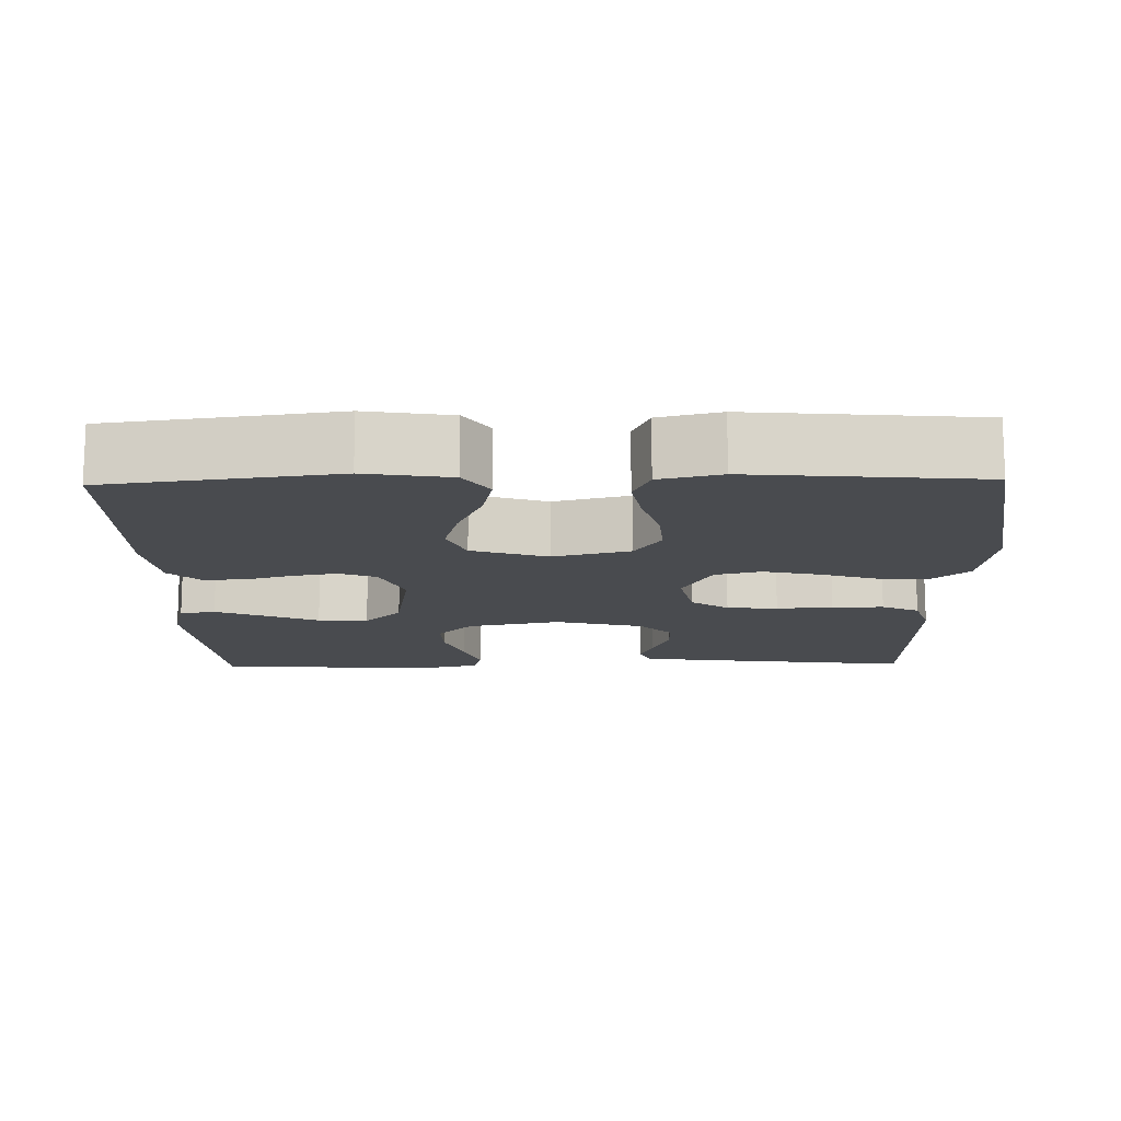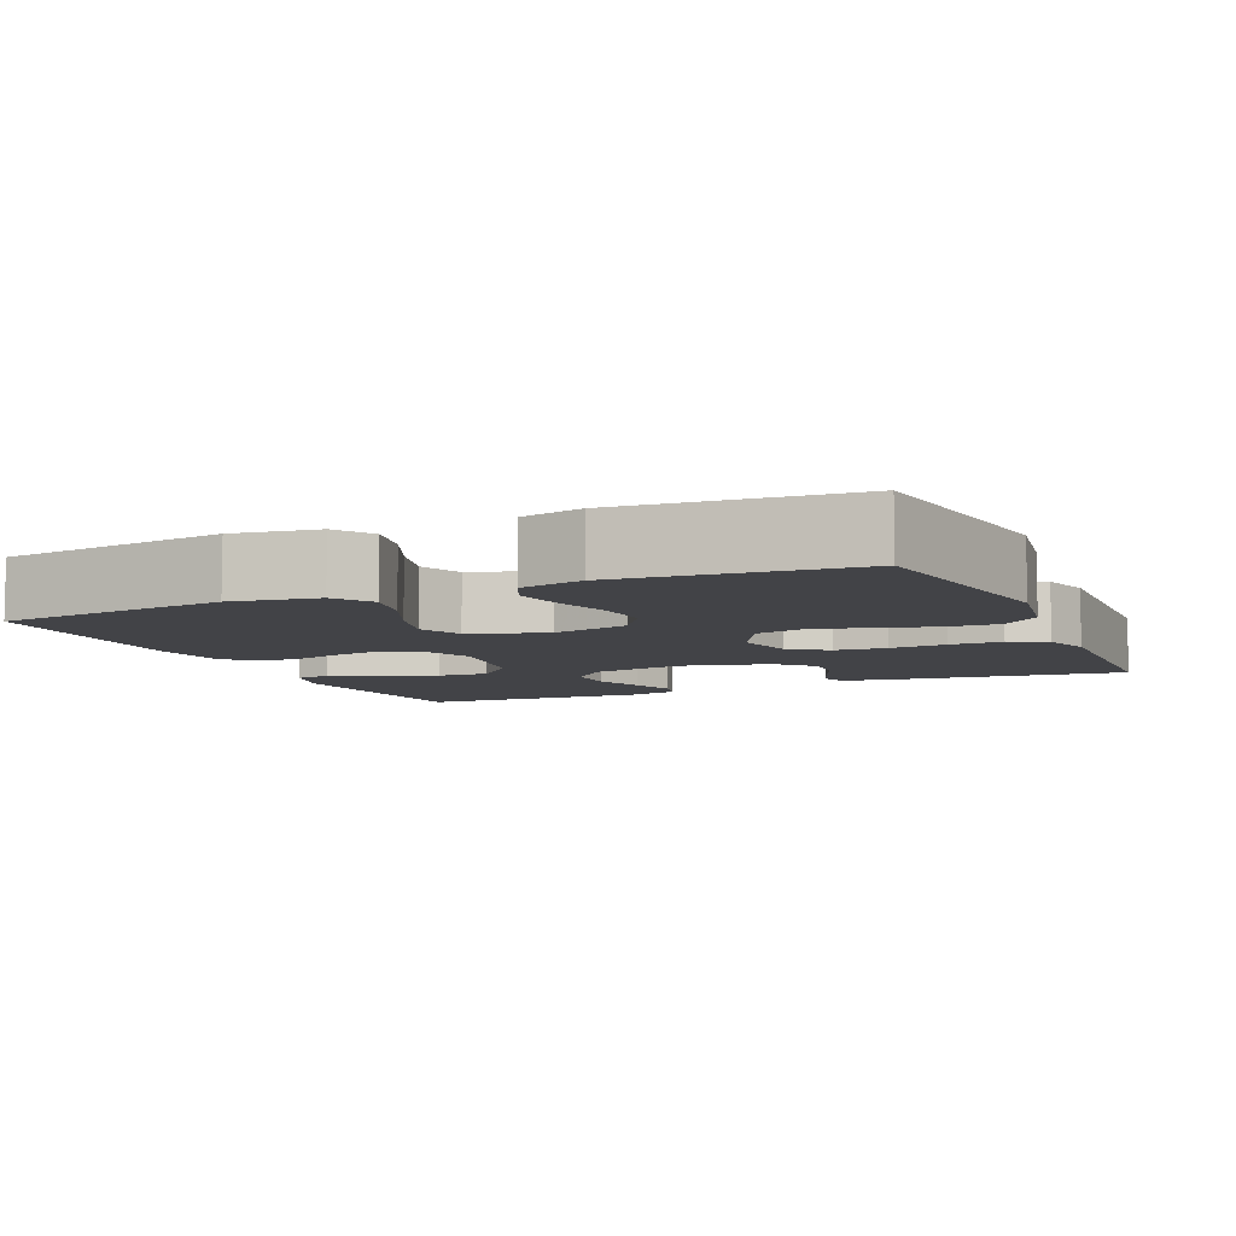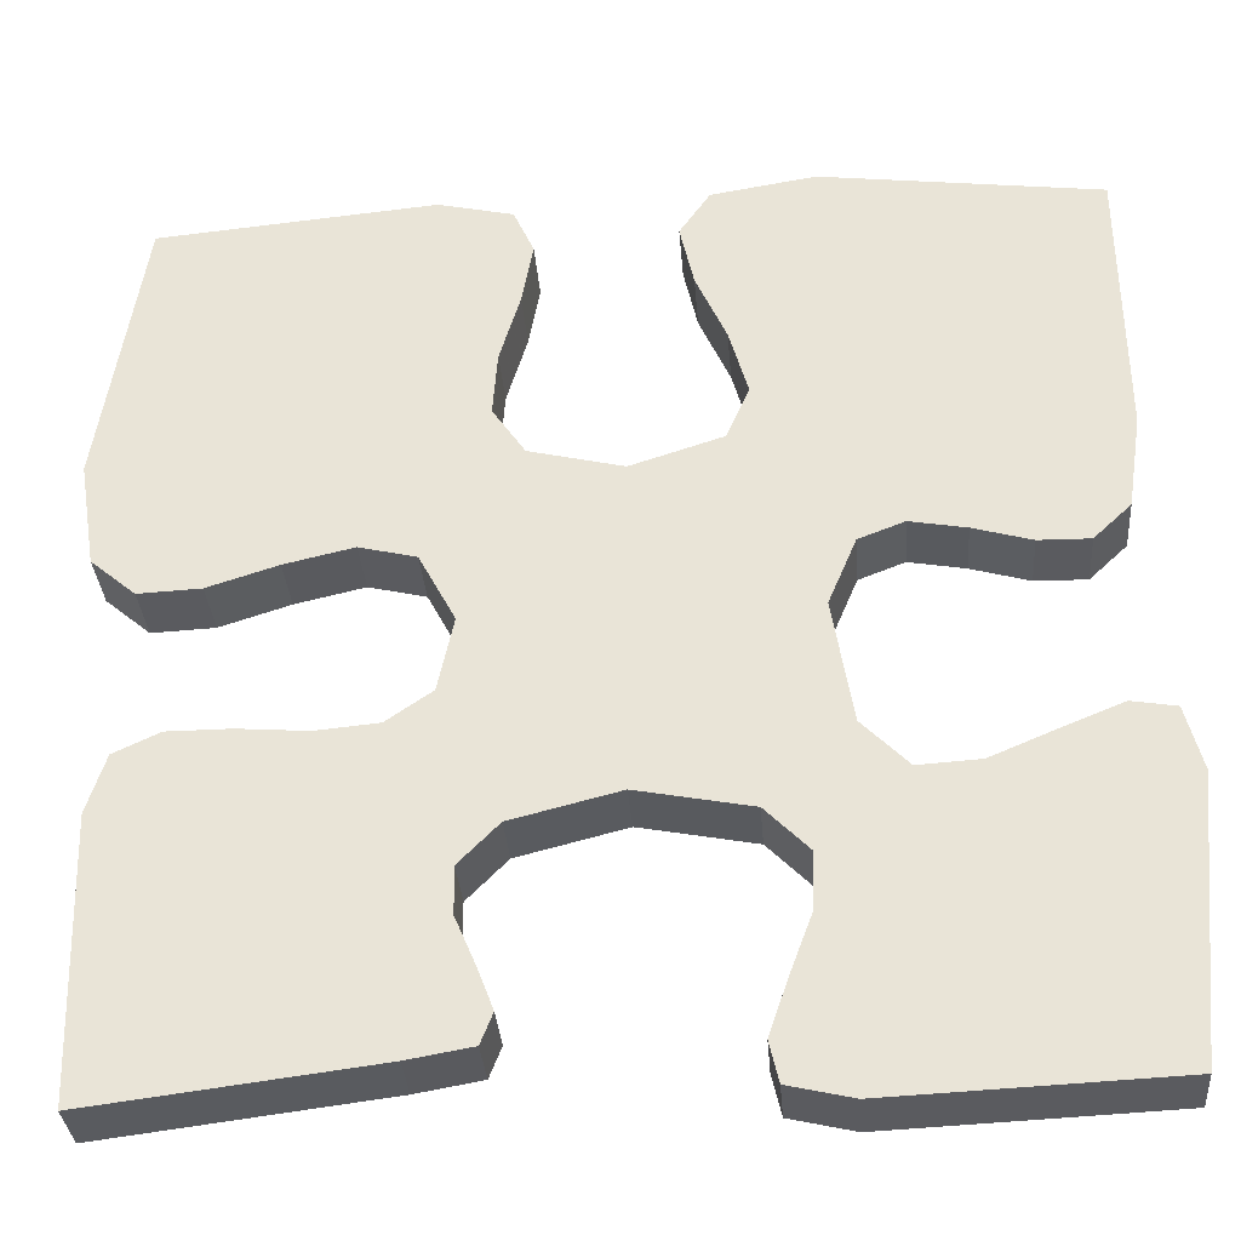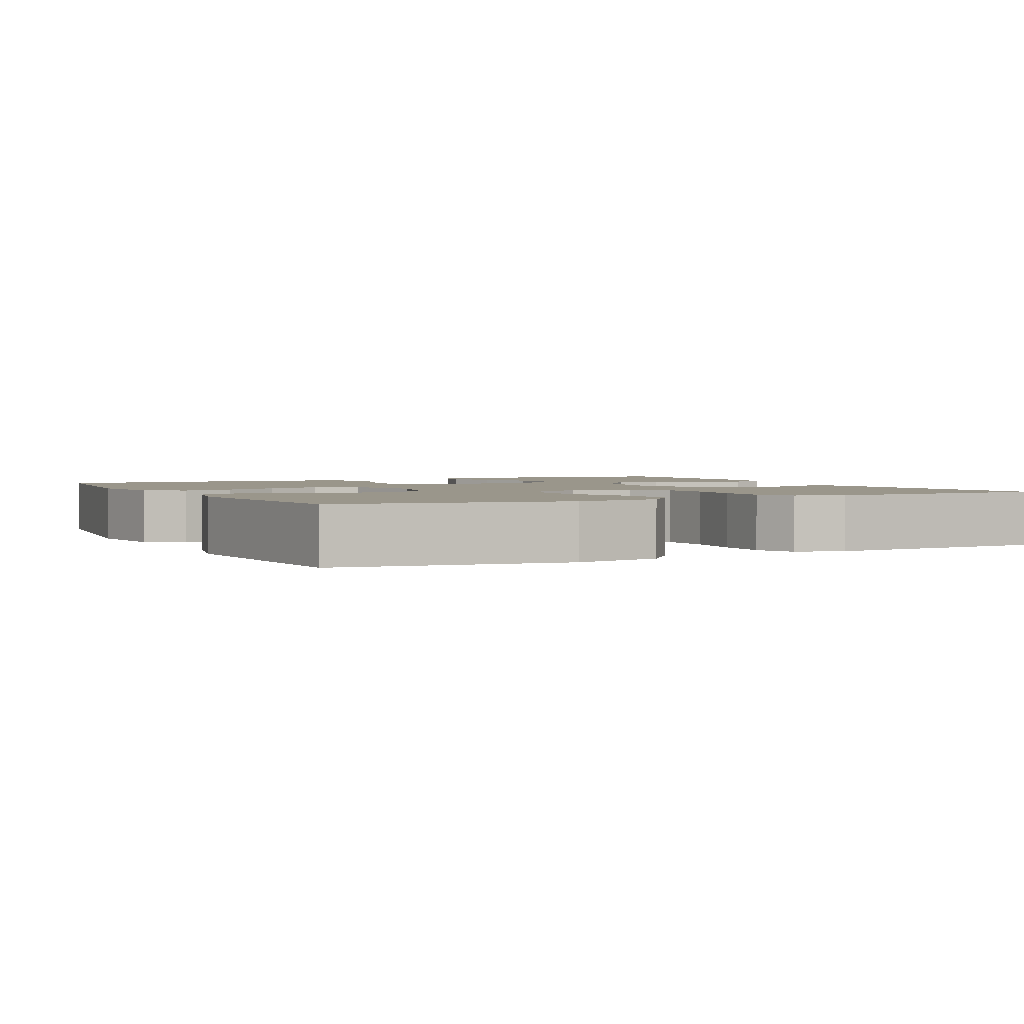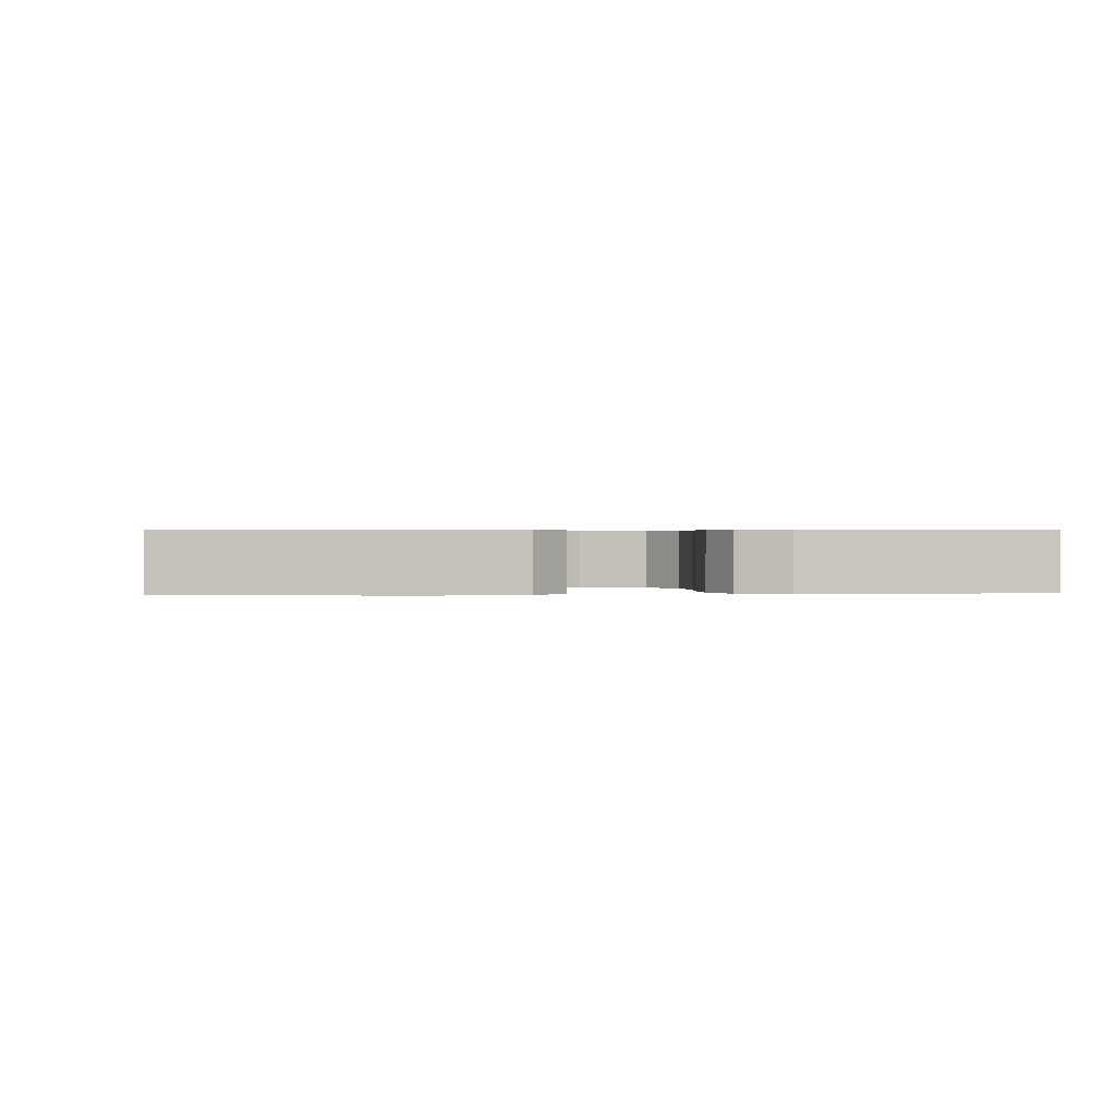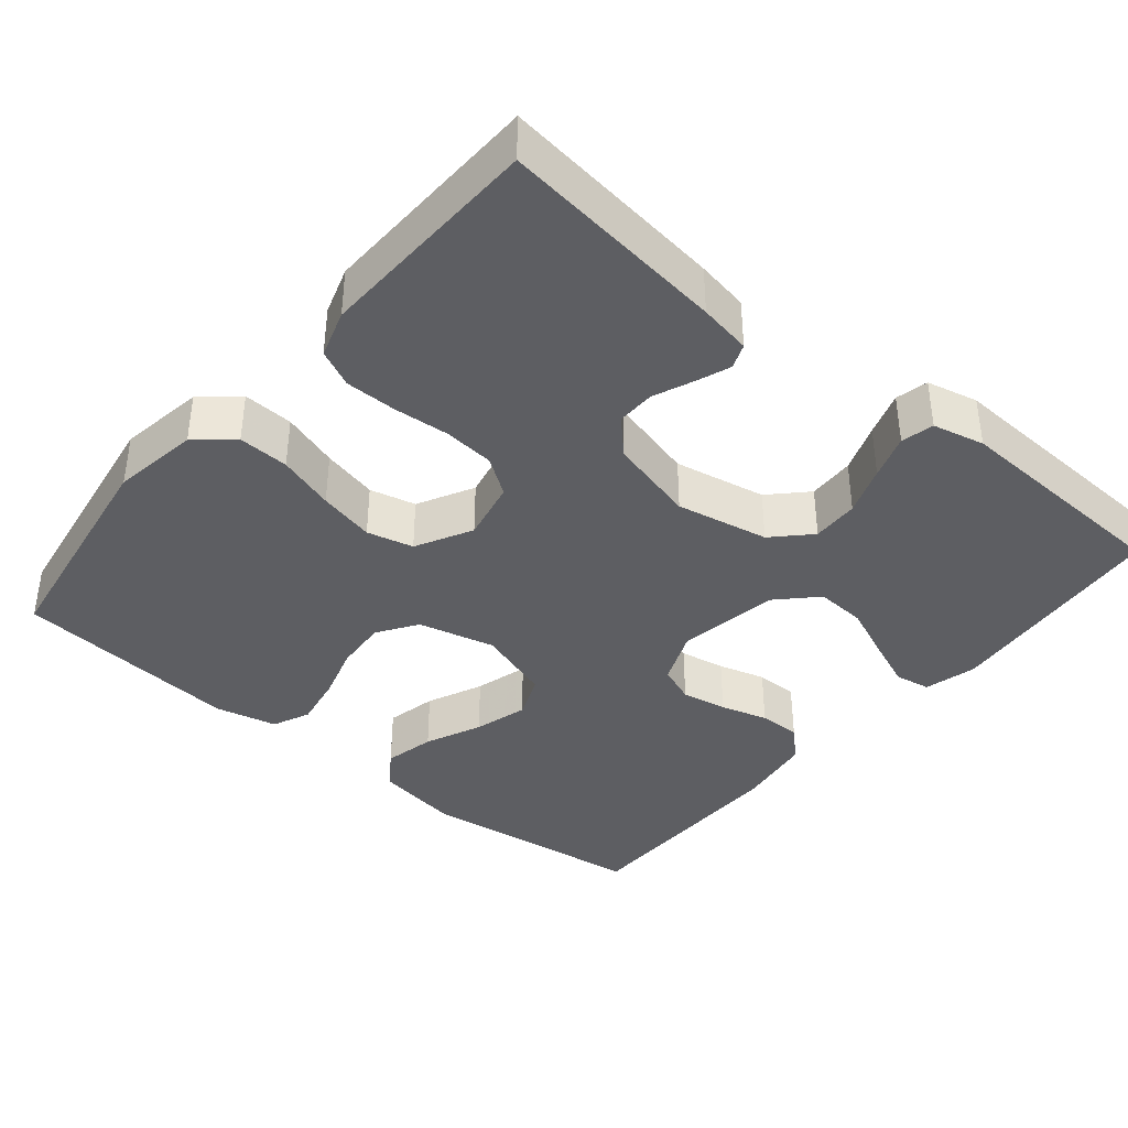
<metadata>
{"format":"obj","ext":"obj","renderer":"f3d","projection":"perspective","resolution":1024,"background":"white","views":[{"elev":-14.1,"azim":1.3,"up":"+Y"},{"elev":-7.4,"azim":23.7,"up":"+Y"},{"elev":-33.5,"azim":-175.6,"up":"+Z"},{"elev":2.3,"azim":63.1,"up":"+Y"},{"elev":0.5,"azim":84.9,"up":"+Y"},{"elev":-39.0,"azim":140.2,"up":"+Y"}]}
</metadata>
<code>
v -0.5 0.07 0.5
v -0.2 0.07 0.539
v -0.088 0.07 0.521
v -0.055 0.07 0.473
v -0.07 0.07 0.406
v -0.103 0.07 0.332
v -0.123 0.07 0.261
v -0.099 0.07 0.204
v 0 0.07 0.172
v 0.101 0.07 0.197
v 0.136 0.07 0.249
v 0.131 0.07 0.318
v 0.109 0.07 0.392
v 0.097 0.07 0.459
v 0.119 0.07 0.508
v 0.2 0.07 0.527
v 0.5 0.07 0.5
v 0.547 0.07 0.2
v 0.529 0.07 0.086
v 0.481 0.07 0.045
v 0.414 0.07 0.048
v 0.339 0.07 0.072
v 0.265 0.07 0.089
v 0.204 0.07 0.074
v 0.165 0.07 0
v 0.182 0.07 -0.08
v 0.231 0.07 -0.114
v 0.298 0.07 -0.12
v 0.372 0.07 -0.114
v 0.44 0.07 -0.114
v 0.489 0.07 -0.137
v 0.509 0.07 -0.2
v 0.5 0.07 -0.5
v 0.2 0.07 -0.463
v 0.131 0.07 -0.451
v 0.118 0.07 -0.418
v 0.135 0.07 -0.373
v 0.157 0.07 -0.321
v 0.158 0.07 -0.27
v 0.115 0.07 -0.226
v 0 0.07 -0.197
v -0.122 0.07 -0.221
v -0.168 0.07 -0.268
v -0.166 0.07 -0.33
v -0.142 0.07 -0.395
v -0.122 0.07 -0.454
v -0.132 0.07 -0.497
v -0.2 0.07 -0.513
v -0.5 0.07 -0.5
v -0.529 0.07 -0.2
v -0.511 0.07 -0.131
v -0.464 0.07 -0.123
v -0.4 0.07 -0.149
v -0.329 0.07 -0.179
v -0.263 0.07 -0.183
v -0.214 0.07 -0.133
v -0.192 0.07 0
v -0.222 0.07 0.072
v -0.271 0.07 0.091
v -0.331 0.07 0.08
v -0.393 0.07 0.062
v -0.448 0.07 0.061
v -0.488 0.07 0.099
v -0.503 0.07 0.2
v -0.5 0 0.5
v -0.2 0 0.539
v -0.088 0 0.521
v -0.055 0 0.473
v -0.07 0 0.406
v -0.103 0 0.332
v -0.123 0 0.261
v -0.099 0 0.204
v 0 0 0.172
v 0.101 0 0.197
v 0.136 0 0.249
v 0.131 0 0.318
v 0.109 0 0.392
v 0.097 0 0.459
v 0.119 0 0.508
v 0.2 0 0.527
v 0.5 0 0.5
v 0.547 0 0.2
v 0.529 0 0.086
v 0.481 0 0.045
v 0.414 0 0.048
v 0.339 0 0.072
v 0.265 0 0.089
v 0.204 0 0.074
v 0.165 0 0
v 0.182 0 -0.08
v 0.231 0 -0.114
v 0.298 0 -0.12
v 0.372 0 -0.114
v 0.44 0 -0.114
v 0.489 0 -0.137
v 0.509 0 -0.2
v 0.5 0 -0.5
v 0.2 0 -0.463
v 0.131 0 -0.451
v 0.118 0 -0.418
v 0.135 0 -0.373
v 0.157 0 -0.321
v 0.158 0 -0.27
v 0.115 0 -0.226
v 0 0 -0.197
v -0.122 0 -0.221
v -0.168 0 -0.268
v -0.166 0 -0.33
v -0.142 0 -0.395
v -0.122 0 -0.454
v -0.132 0 -0.497
v -0.2 0 -0.513
v -0.5 0 -0.5
v -0.529 0 -0.2
v -0.511 0 -0.131
v -0.464 0 -0.123
v -0.4 0 -0.149
v -0.329 0 -0.179
v -0.263 0 -0.183
v -0.214 0 -0.133
v -0.192 0 0
v -0.222 0 0.072
v -0.271 0 0.091
v -0.331 0 0.08
v -0.393 0 0.062
v -0.448 0 0.061
v -0.488 0 0.099
v -0.503 0 0.2
f 60 61 62 63
f 59 60 63 64
f 58 59 64 1
f 51 52 53 54
f 49 50 51 54
f 49 54 55
f 48 49 55 56
f 44 45 46 47
f 44 47 48 56
f 35 36 37 38
f 33 34 35 38
f 33 38 39
f 32 33 39 40
f 28 29 30 31
f 28 31 32 40
f 19 20 21 22
f 19 22 23
f 18 19 23
f 17 18 23 24
f 15 16 17 24
f 12 13 14 15
f 11 12 15 24
f 3 4 5 6
f 3 6 7
f 58 1 2 3
f 57 58 3 7
f 43 44 56 57
f 42 43 57 7
f 27 28 40 41
f 26 27 41 42
f 25 26 42
f 10 11 24 25
f 9 10 25 42
f 8 9 42
f 7 8 42
f 127 126 125 124
f 128 127 124 123
f 65 128 123 122
f 118 117 116 115
f 118 115 114 113
f 119 118 113
f 120 119 113 112
f 111 110 109 108
f 120 112 111 108
f 102 101 100 99
f 102 99 98 97
f 103 102 97
f 104 103 97 96
f 95 94 93 92
f 104 96 95 92
f 86 85 84 83
f 87 86 83
f 87 83 82
f 88 87 82 81
f 88 81 80 79
f 79 78 77 76
f 88 79 76 75
f 70 69 68 67
f 71 70 67
f 67 66 65 122
f 71 67 122 121
f 121 120 108 107
f 71 121 107 106
f 105 104 92 91
f 106 105 91 90
f 106 90 89
f 89 88 75 74
f 106 89 74 73
f 106 73 72
f 106 72 71
f 1 65 66 2
f 2 66 67 3
f 3 67 68 4
f 4 68 69 5
f 5 69 70 6
f 6 70 71 7
f 7 71 72 8
f 8 72 73 9
f 9 73 74 10
f 10 74 75 11
f 11 75 76 12
f 12 76 77 13
f 13 77 78 14
f 14 78 79 15
f 15 79 80 16
f 16 80 81 17
f 17 81 82 18
f 18 82 83 19
f 19 83 84 20
f 20 84 85 21
f 21 85 86 22
f 22 86 87 23
f 23 87 88 24
f 24 88 89 25
f 25 89 90 26
f 26 90 91 27
f 27 91 92 28
f 28 92 93 29
f 29 93 94 30
f 30 94 95 31
f 31 95 96 32
f 32 96 97 33
f 33 97 98 34
f 34 98 99 35
f 35 99 100 36
f 36 100 101 37
f 37 101 102 38
f 38 102 103 39
f 39 103 104 40
f 40 104 105 41
f 41 105 106 42
f 42 106 107 43
f 43 107 108 44
f 44 108 109 45
f 45 109 110 46
f 46 110 111 47
f 47 111 112 48
f 48 112 113 49
f 49 113 114 50
f 50 114 115 51
f 51 115 116 52
f 52 116 117 53
f 53 117 118 54
f 54 118 119 55
f 55 119 120 56
f 56 120 121 57
f 57 121 122 58
f 58 122 123 59
f 59 123 124 60
f 60 124 125 61
f 61 125 126 62
f 62 126 127 63
f 63 127 128 64
f 64 128 65 1

</code>
